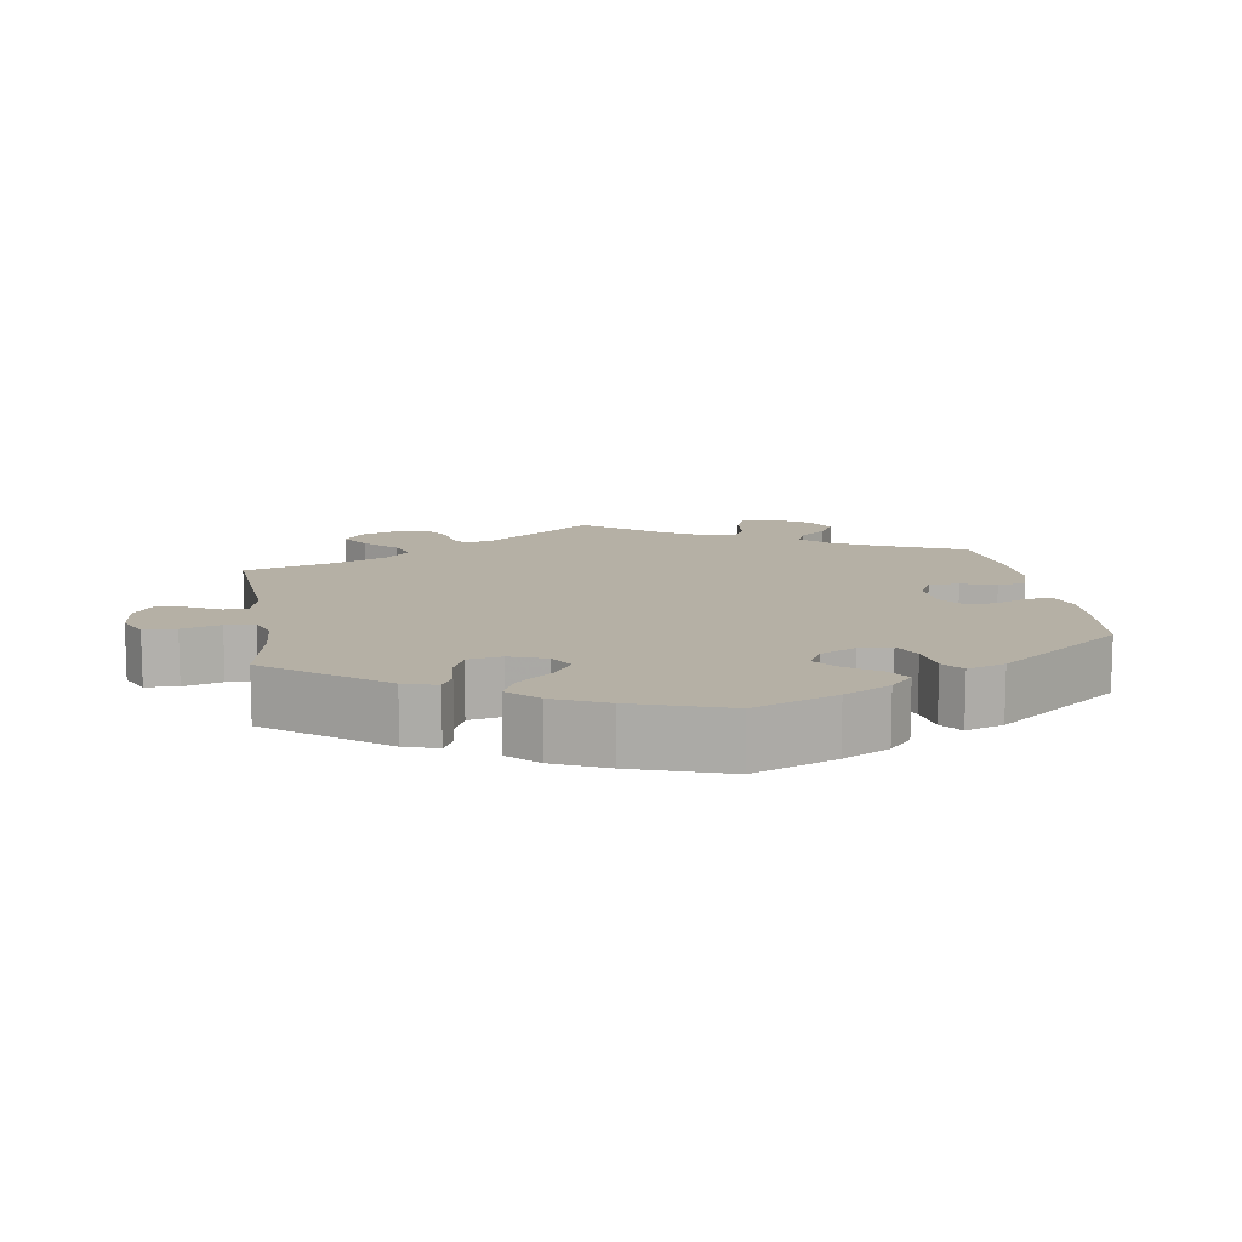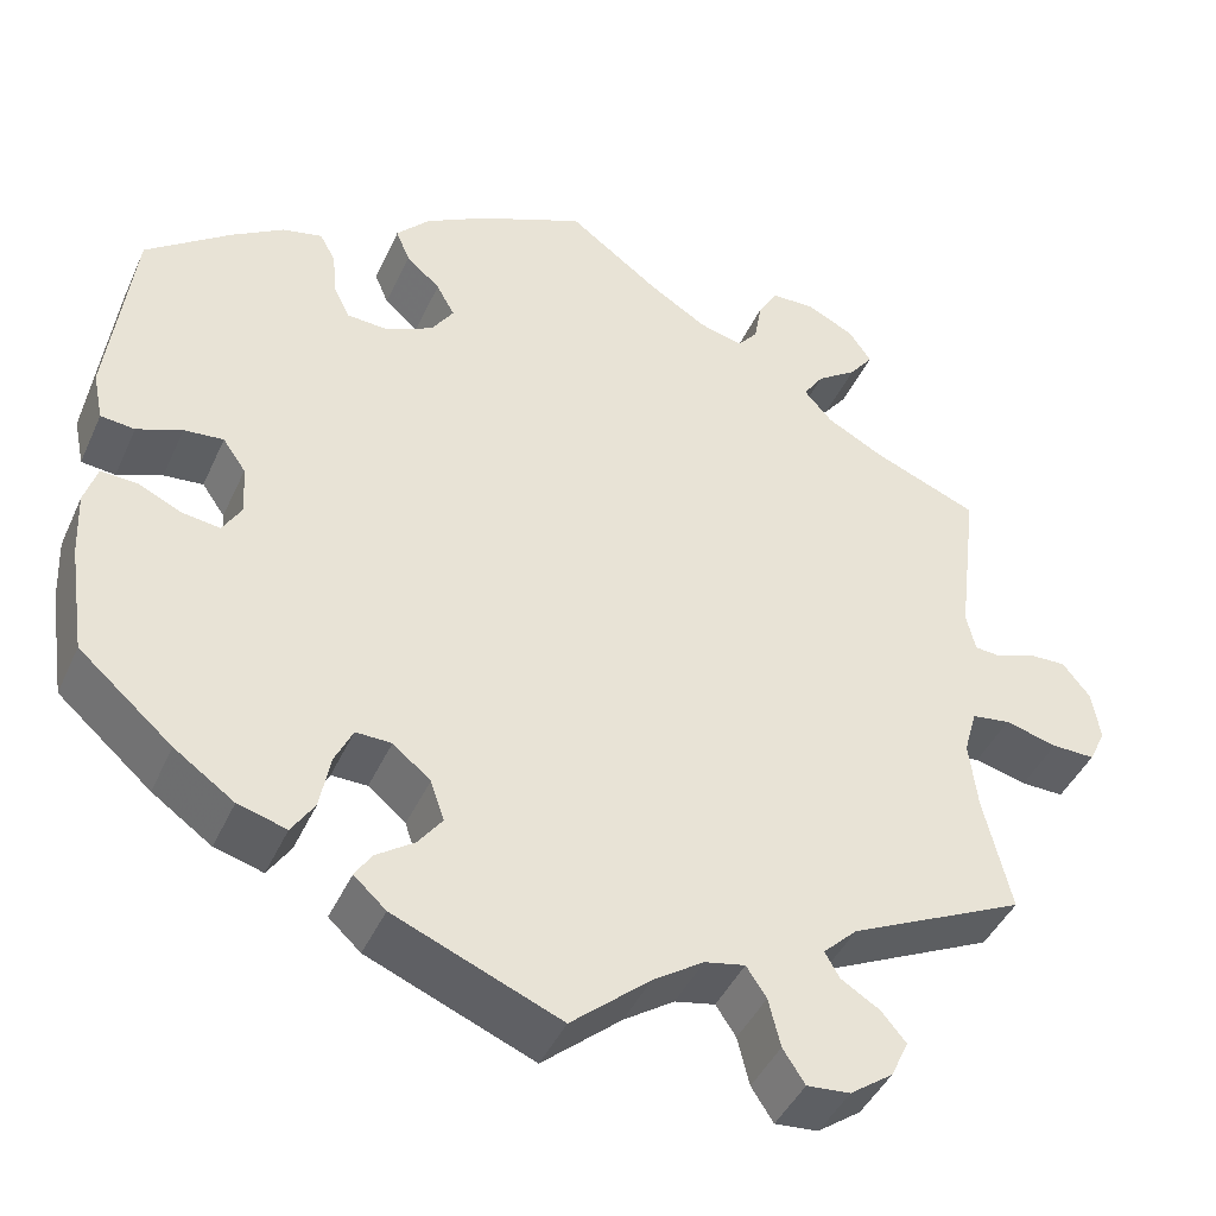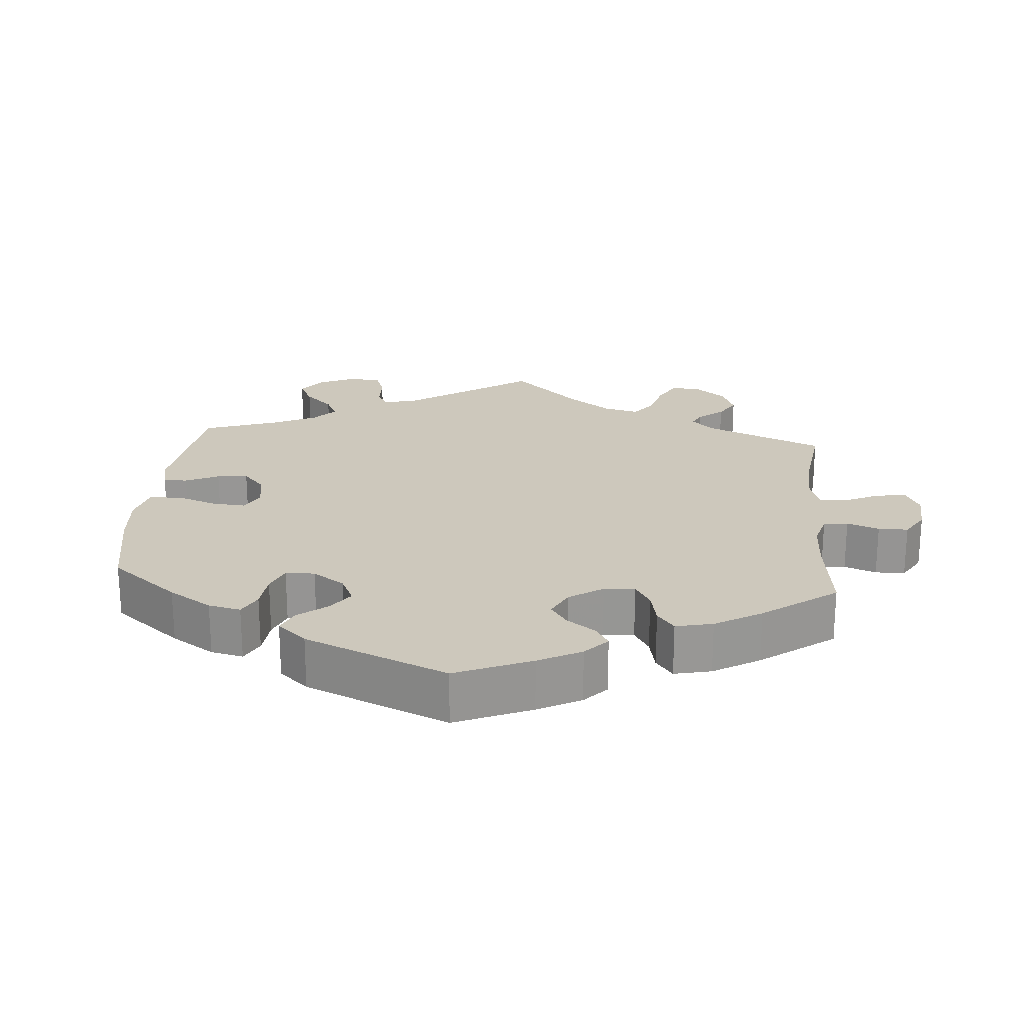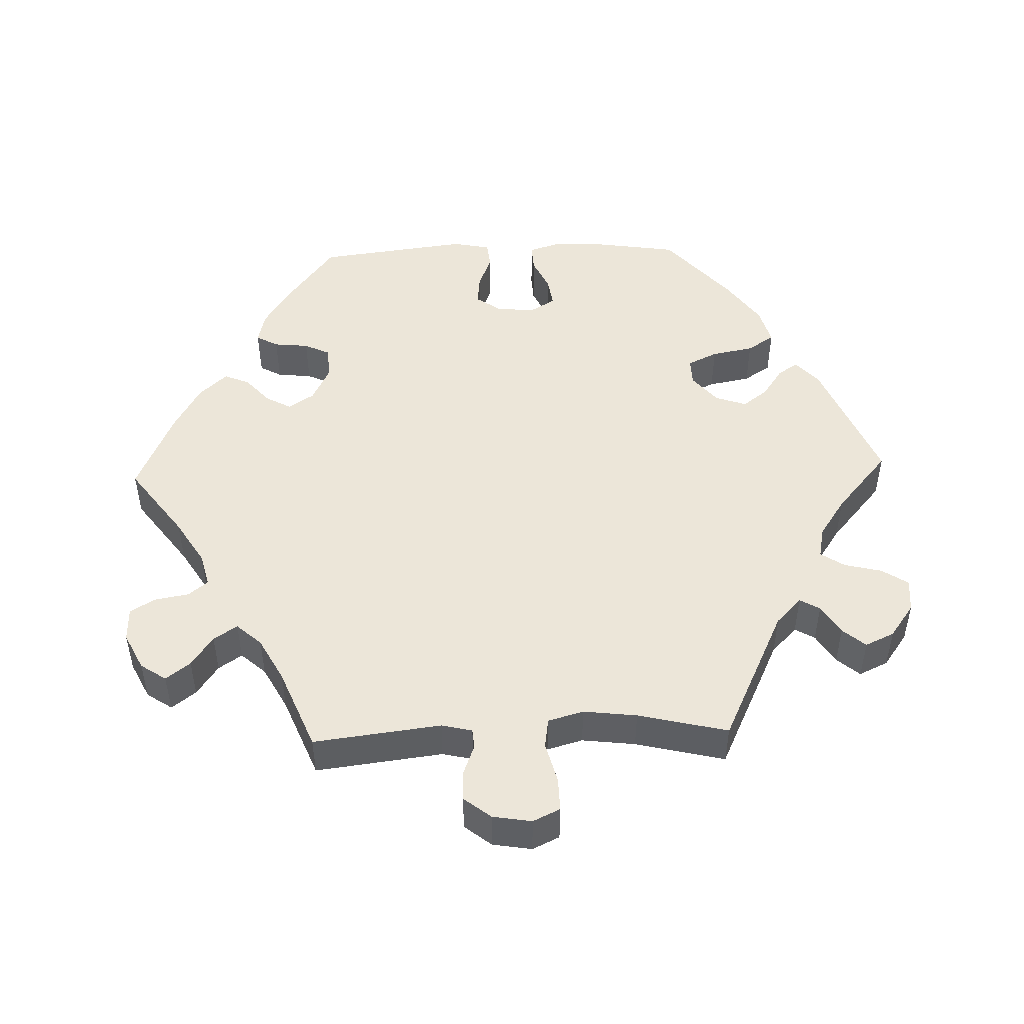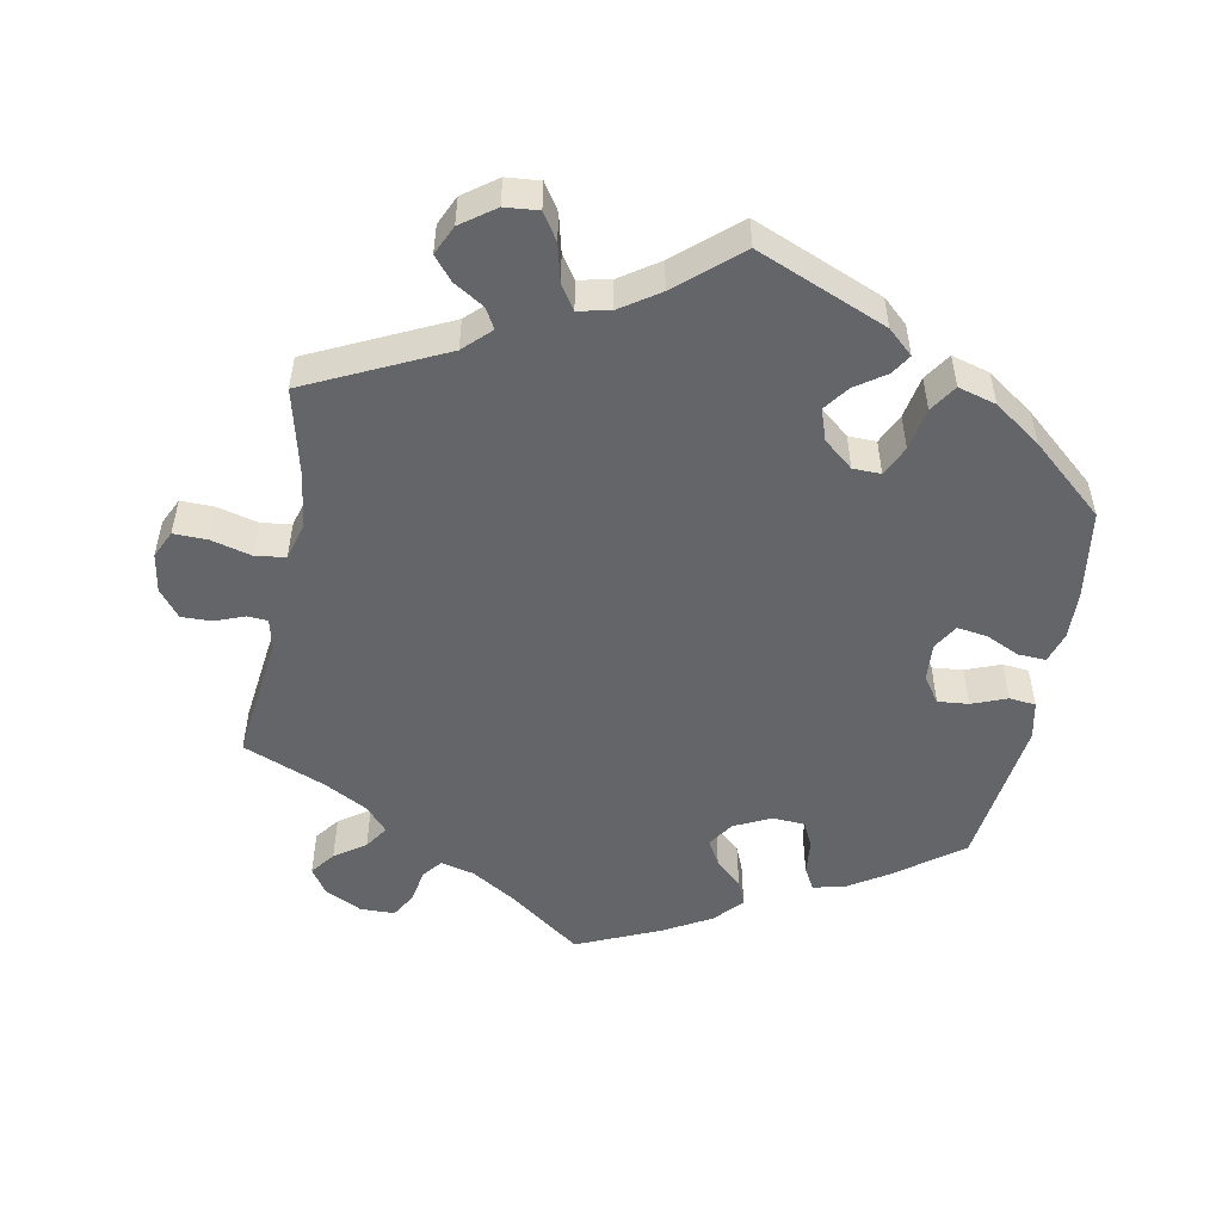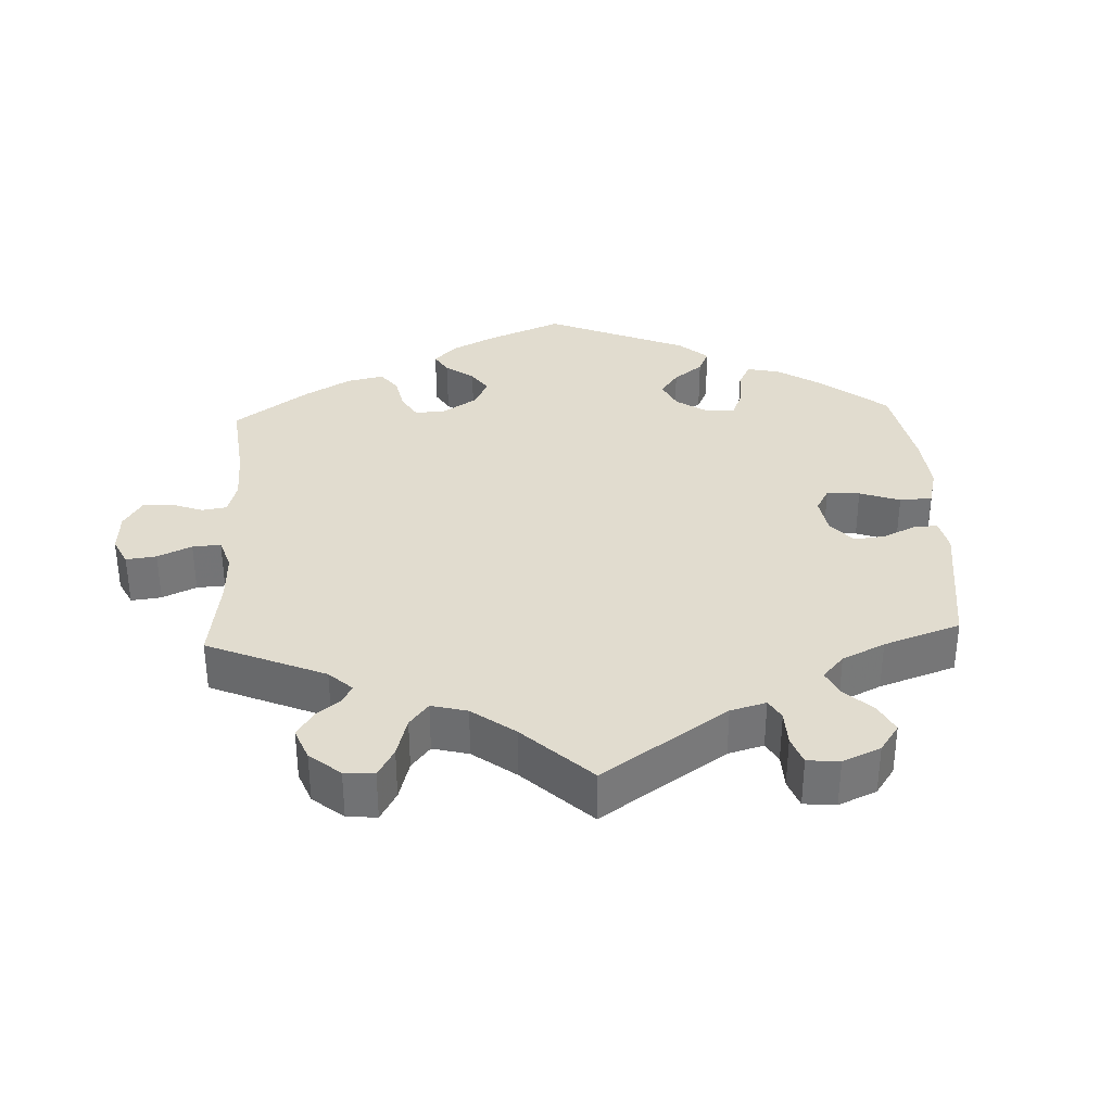
<metadata>
{"format":"obj","ext":"obj","renderer":"f3d","projection":"perspective","resolution":1024,"background":"white","views":[{"elev":11.7,"azim":-129.2,"up":"+Y"},{"elev":-43.3,"azim":-23.2,"up":"+Z"},{"elev":22.2,"azim":-55.2,"up":"+Y"},{"elev":48.8,"azim":88.1,"up":"+Y"},{"elev":-51.6,"azim":169.3,"up":"+Y"},{"elev":34.2,"azim":117.4,"up":"+Y"}]}
</metadata>
<code>
v 0.479 0.07 0.111
v 0.489 0.07 0.068
v 0.517 0.07 0.066
v 0.559 0.07 0.082
v 0.601 0.07 0.083
v 0.631 0.07 0.045
v 0.64 0.07 -0.01
v 0.622 0.07 -0.048
v 0.575 0.07 -0.047
v 0.518 0.07 -0.032
v 0.476 0.07 -0.038
v 0.462 0.07 -0.088
v 0.471 0.07 -0.163
v 0.501 0.07 -0.289
v 0.31 0.07 -0.38
v 0.273 0.07 -0.416
v 0.289 0.07 -0.444
v 0.331 0.07 -0.47
v 0.358 0.07 -0.502
v 0.339 0.07 -0.543
v 0.292 0.07 -0.577
v 0.245 0.07 -0.581
v 0.221 0.07 -0.544
v 0.208 0.07 -0.491
v 0.186 0.07 -0.458
v 0.142 0.07 -0.467
v 0.087 0.07 -0.504
v 0.001 0.07 -0.578
v -0.18 0.07 -0.503
v -0.215 0.07 -0.471
v -0.197 0.07 -0.443
v -0.155 0.07 -0.414
v -0.129 0.07 -0.379
v -0.144 0.07 -0.335
v -0.185 0.07 -0.301
v -0.224 0.07 -0.3
v -0.244 0.07 -0.342
v -0.255 0.07 -0.401
v -0.28 0.07 -0.439
v -0.333 0.07 -0.424
v -0.398 0.07 -0.378
v -0.5 0.07 -0.289
v -0.518 0.07 -0.169
v -0.521 0.07 -0.098
v -0.507 0.07 -0.054
v -0.468 0.07 -0.056
v -0.421 0.07 -0.078
v -0.379 0.07 -0.084
v -0.358 0.07 -0.049
v -0.362 0.07 0.005
v -0.387 0.07 0.041
v -0.43 0.07 0.037
v -0.479 0.07 0.018
v -0.516 0.07 0.022
v -0.527 0.07 0.075
v -0.5 0.07 0.289
v -0.408 0.07 0.358
v -0.351 0.07 0.394
v -0.307 0.07 0.404
v -0.29 0.07 0.373
v -0.285 0.07 0.324
v -0.268 0.07 0.288
v -0.222 0.07 0.285
v -0.171 0.07 0.31
v -0.147 0.07 0.346
v -0.167 0.07 0.382
v -0.204 0.07 0.415
v -0.219 0.07 0.451
v -0.183 0.07 0.49
v -0.117 0.07 0.527
v 0 0.07 0.578
v 0.1 0.07 0.504
v 0.163 0.07 0.465
v 0.21 0.07 0.453
v 0.232 0.07 0.48
v 0.24 0.07 0.527
v 0.261 0.07 0.563
v 0.309 0.07 0.564
v 0.361 0.07 0.538
v 0.385 0.07 0.502
v 0.359 0.07 0.468
v 0.316 0.07 0.438
v 0.294 0.07 0.405
v 0.325 0.07 0.37
v 0.386 0.07 0.337
v 0.501 0.07 0.29
v 0.479 0 0.111
v 0.489 0 0.068
v 0.517 0 0.066
v 0.559 0 0.082
v 0.601 0 0.083
v 0.631 0 0.045
v 0.64 0 -0.01
v 0.622 0 -0.048
v 0.575 0 -0.047
v 0.518 0 -0.032
v 0.476 0 -0.038
v 0.462 0 -0.088
v 0.471 0 -0.163
v 0.501 0 -0.289
v 0.31 0 -0.38
v 0.273 0 -0.416
v 0.289 0 -0.444
v 0.331 0 -0.47
v 0.358 0 -0.502
v 0.339 0 -0.543
v 0.292 0 -0.577
v 0.245 0 -0.581
v 0.221 0 -0.544
v 0.208 0 -0.491
v 0.186 0 -0.458
v 0.142 0 -0.467
v 0.087 0 -0.504
v 0.001 0 -0.578
v -0.18 0 -0.503
v -0.215 0 -0.471
v -0.197 0 -0.443
v -0.155 0 -0.414
v -0.129 0 -0.379
v -0.144 0 -0.335
v -0.185 0 -0.301
v -0.224 0 -0.3
v -0.244 0 -0.342
v -0.255 0 -0.401
v -0.28 0 -0.439
v -0.333 0 -0.424
v -0.398 0 -0.378
v -0.5 0 -0.289
v -0.518 0 -0.169
v -0.521 0 -0.098
v -0.507 0 -0.054
v -0.468 0 -0.056
v -0.421 0 -0.078
v -0.379 0 -0.084
v -0.358 0 -0.049
v -0.362 0 0.005
v -0.387 0 0.041
v -0.43 0 0.037
v -0.479 0 0.018
v -0.516 0 0.022
v -0.527 0 0.075
v -0.5 0 0.289
v -0.408 0 0.358
v -0.351 0 0.394
v -0.307 0 0.404
v -0.29 0 0.373
v -0.285 0 0.324
v -0.268 0 0.288
v -0.222 0 0.285
v -0.171 0 0.31
v -0.147 0 0.346
v -0.167 0 0.382
v -0.204 0 0.415
v -0.219 0 0.451
v -0.183 0 0.49
v -0.117 0 0.527
v 0 0 0.578
v 0.1 0 0.504
v 0.163 0 0.465
v 0.21 0 0.453
v 0.232 0 0.48
v 0.24 0 0.527
v 0.261 0 0.563
v 0.309 0 0.564
v 0.361 0 0.538
v 0.385 0 0.502
v 0.359 0 0.468
v 0.316 0 0.438
v 0.294 0 0.405
v 0.325 0 0.37
v 0.386 0 0.337
v 0.501 0 0.29
f 85 86 1
f 84 85 1 2
f 83 84 2
f 79 80 81 82
f 79 82 83
f 78 79 83
f 75 76 77 78
f 74 75 78 83
f 73 74 83 2
f 69 70 71 72
f 69 72 73 2
f 66 67 68 69
f 65 66 69 2
f 58 59 60 61
f 58 61 62
f 57 58 62
f 56 57 62
f 55 56 62 63
f 52 53 54 55
f 51 52 55 63
f 44 45 46 47
f 44 47 48
f 43 44 48
f 42 43 48
f 41 42 48 49
f 37 38 39 40
f 36 37 40 41
f 29 30 31 32
f 27 28 29 32
f 26 27 32 33
f 25 26 33 34
f 21 22 23 24
f 21 24 25
f 20 21 25
f 17 18 19 20
f 16 17 20 25
f 15 16 25 34
f 13 14 15 34
f 7 8 9 10
f 7 10 11
f 6 7 11
f 3 4 5 6
f 2 3 6 11
f 64 65 2 11
f 50 51 63 64
f 49 50 64 11
f 36 41 49
f 35 36 49 11
f 12 13 34 35
f 11 12 35
f 87 172 171
f 88 87 171 170
f 88 170 169
f 168 167 166 165
f 169 168 165
f 169 165 164
f 164 163 162 161
f 169 164 161 160
f 88 169 160 159
f 158 157 156 155
f 88 159 158 155
f 155 154 153 152
f 88 155 152 151
f 147 146 145 144
f 148 147 144
f 148 144 143
f 148 143 142
f 149 148 142 141
f 141 140 139 138
f 149 141 138 137
f 133 132 131 130
f 134 133 130
f 134 130 129
f 134 129 128
f 135 134 128 127
f 126 125 124 123
f 127 126 123 122
f 118 117 116 115
f 118 115 114 113
f 119 118 113 112
f 120 119 112 111
f 110 109 108 107
f 111 110 107
f 111 107 106
f 106 105 104 103
f 111 106 103 102
f 120 111 102 101
f 120 101 100 99
f 96 95 94 93
f 97 96 93
f 97 93 92
f 92 91 90 89
f 97 92 89 88
f 97 88 151 150
f 150 149 137 136
f 97 150 136 135
f 135 127 122
f 97 135 122 121
f 121 120 99 98
f 121 98 97
f 1 87 88 2
f 2 88 89 3
f 3 89 90 4
f 4 90 91 5
f 5 91 92 6
f 6 92 93 7
f 7 93 94 8
f 8 94 95 9
f 9 95 96 10
f 10 96 97 11
f 11 97 98 12
f 12 98 99 13
f 13 99 100 14
f 14 100 101 15
f 15 101 102 16
f 16 102 103 17
f 17 103 104 18
f 18 104 105 19
f 19 105 106 20
f 20 106 107 21
f 21 107 108 22
f 22 108 109 23
f 23 109 110 24
f 24 110 111 25
f 25 111 112 26
f 26 112 113 27
f 27 113 114 28
f 28 114 115 29
f 29 115 116 30
f 30 116 117 31
f 31 117 118 32
f 32 118 119 33
f 33 119 120 34
f 34 120 121 35
f 35 121 122 36
f 36 122 123 37
f 37 123 124 38
f 38 124 125 39
f 39 125 126 40
f 40 126 127 41
f 41 127 128 42
f 42 128 129 43
f 43 129 130 44
f 44 130 131 45
f 45 131 132 46
f 46 132 133 47
f 47 133 134 48
f 48 134 135 49
f 49 135 136 50
f 50 136 137 51
f 51 137 138 52
f 52 138 139 53
f 53 139 140 54
f 54 140 141 55
f 55 141 142 56
f 56 142 143 57
f 57 143 144 58
f 58 144 145 59
f 59 145 146 60
f 60 146 147 61
f 61 147 148 62
f 62 148 149 63
f 63 149 150 64
f 64 150 151 65
f 65 151 152 66
f 66 152 153 67
f 67 153 154 68
f 68 154 155 69
f 69 155 156 70
f 70 156 157 71
f 71 157 158 72
f 72 158 159 73
f 73 159 160 74
f 74 160 161 75
f 75 161 162 76
f 76 162 163 77
f 77 163 164 78
f 78 164 165 79
f 79 165 166 80
f 80 166 167 81
f 81 167 168 82
f 82 168 169 83
f 83 169 170 84
f 84 170 171 85
f 85 171 172 86
f 86 172 87 1

</code>
